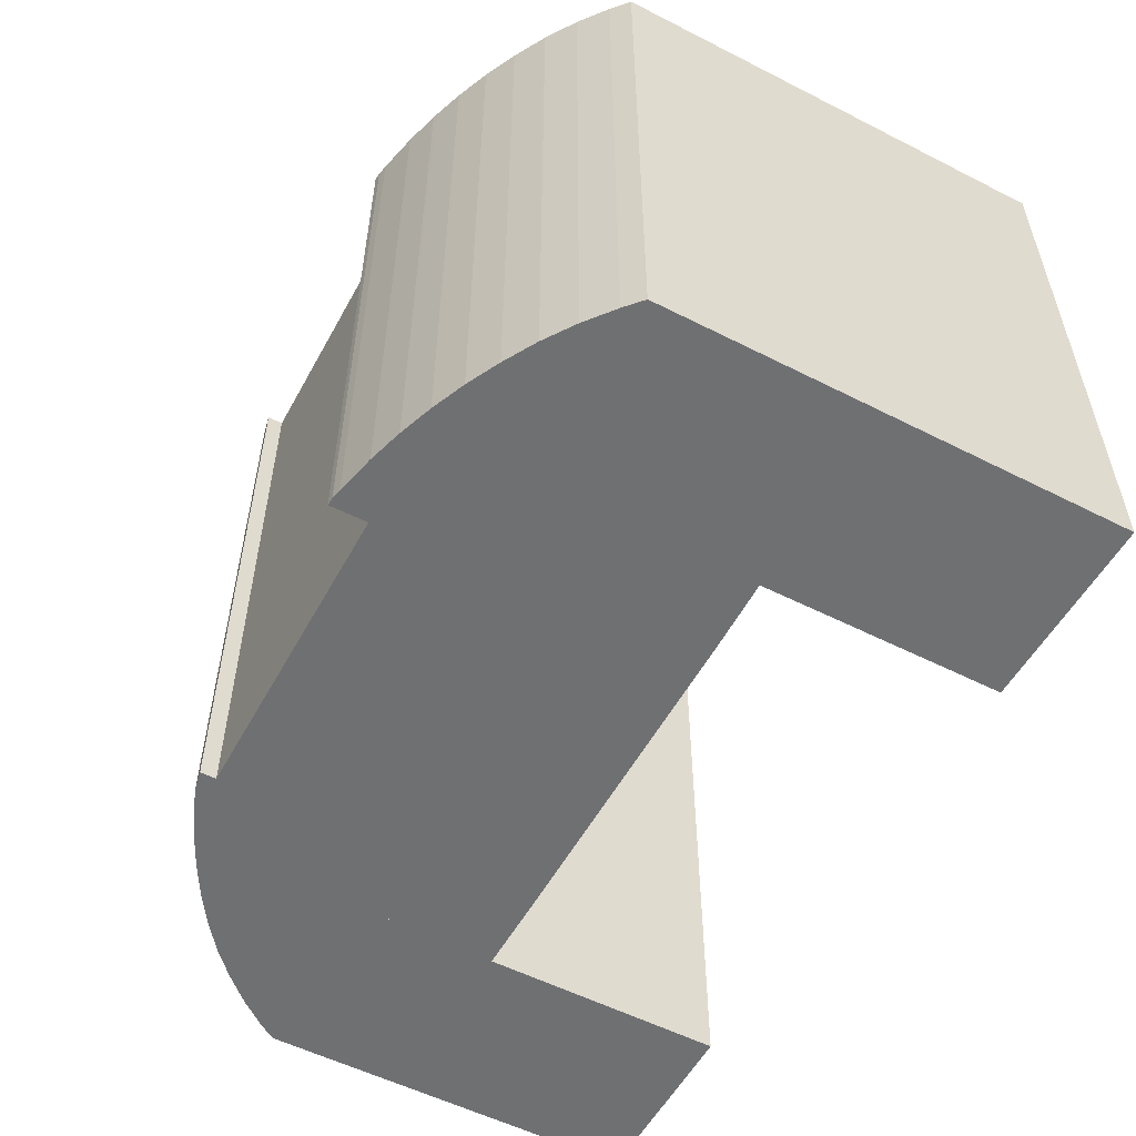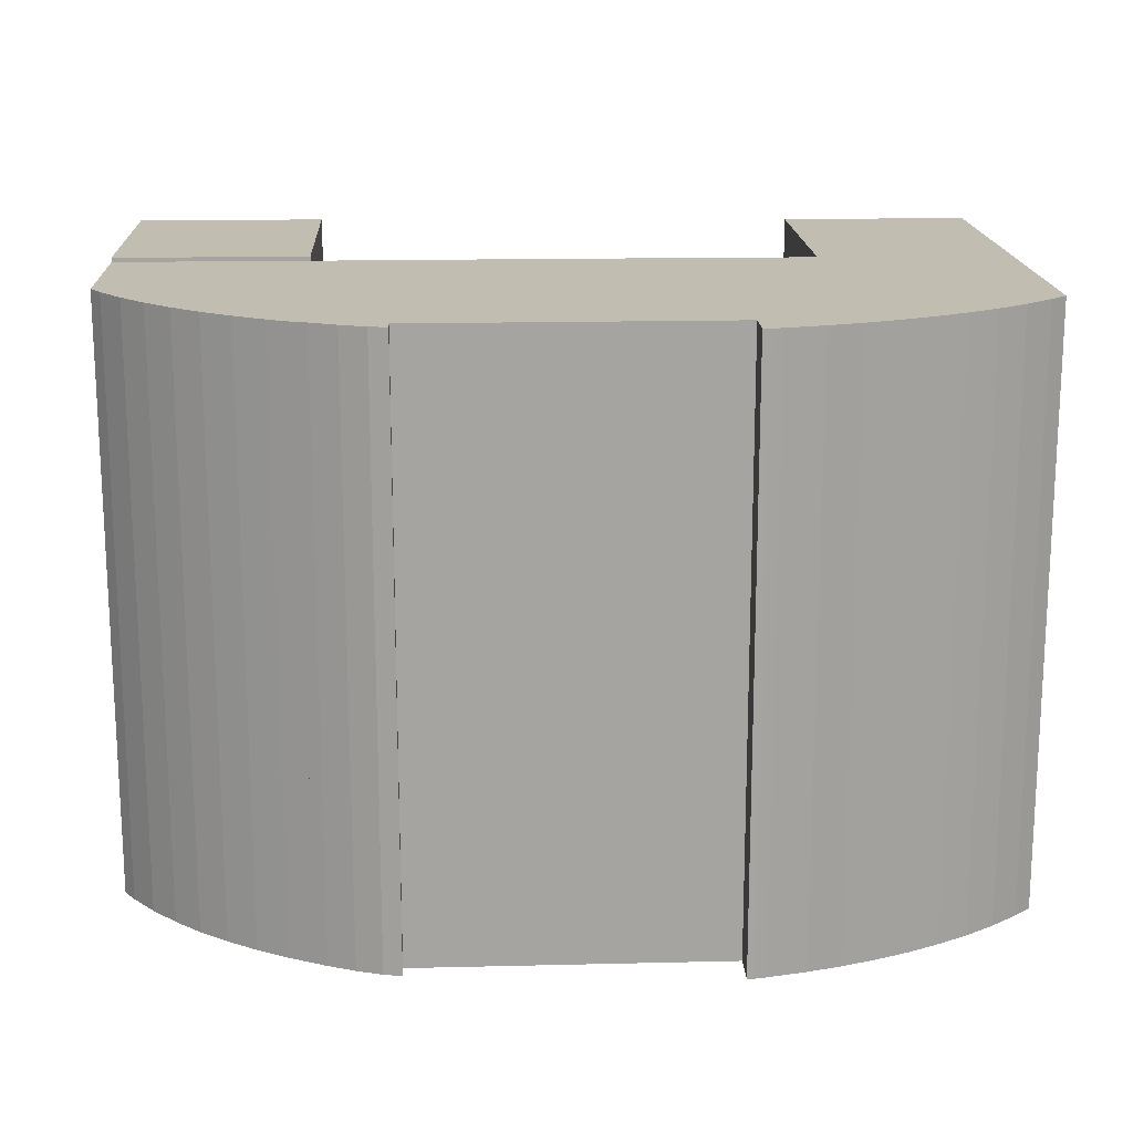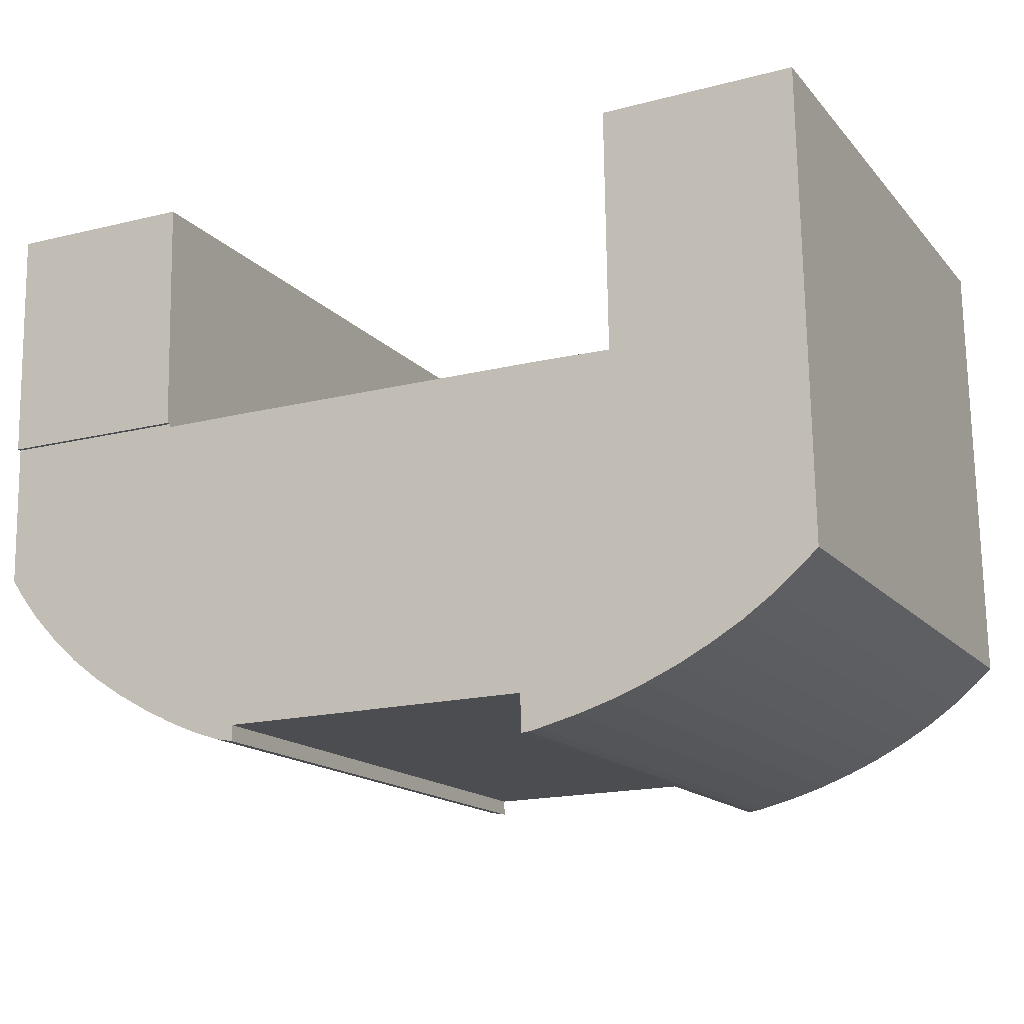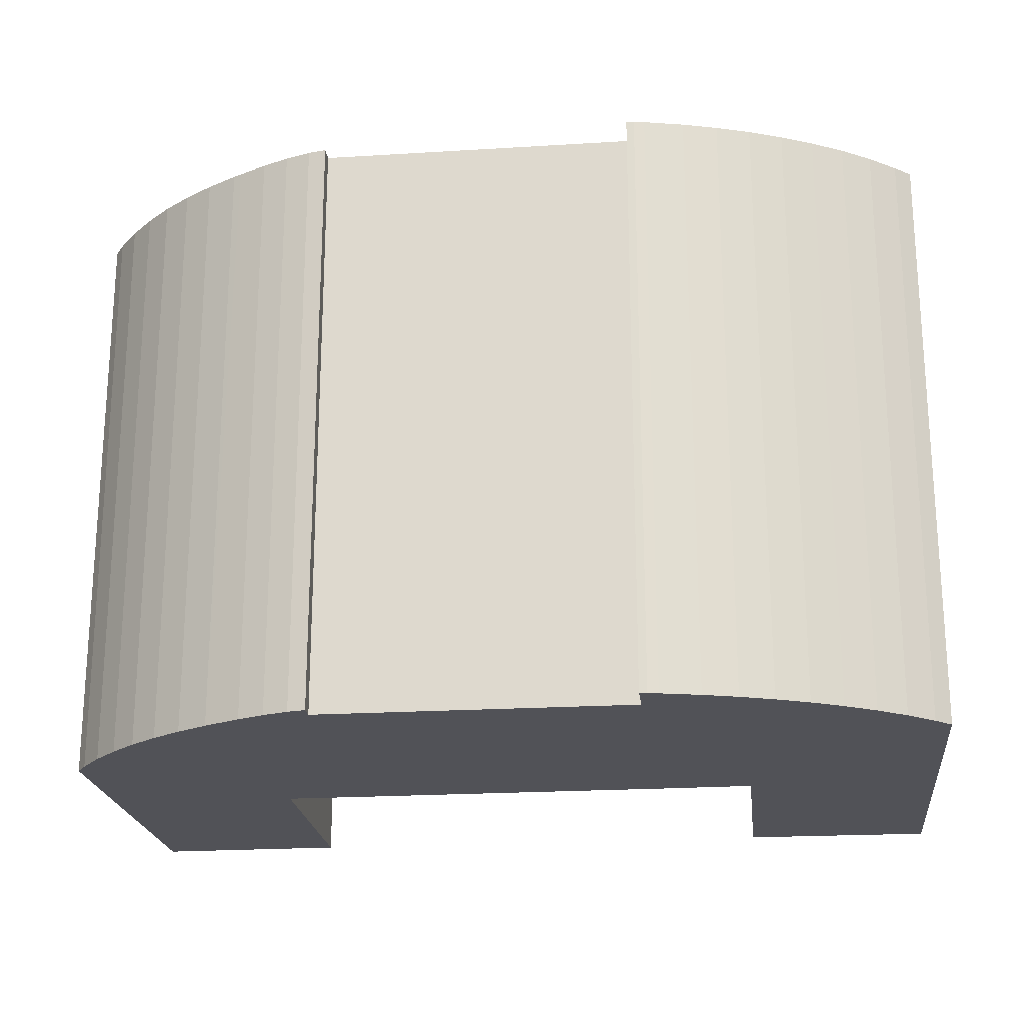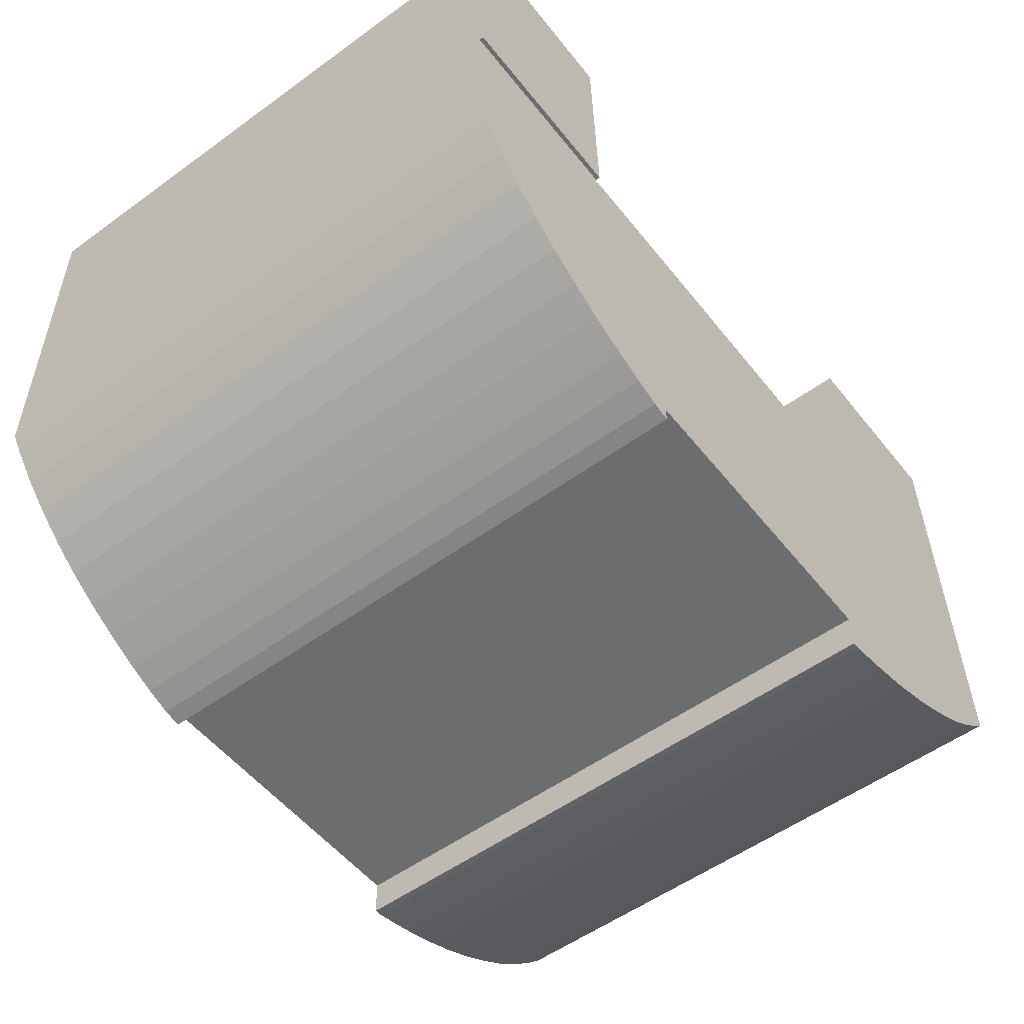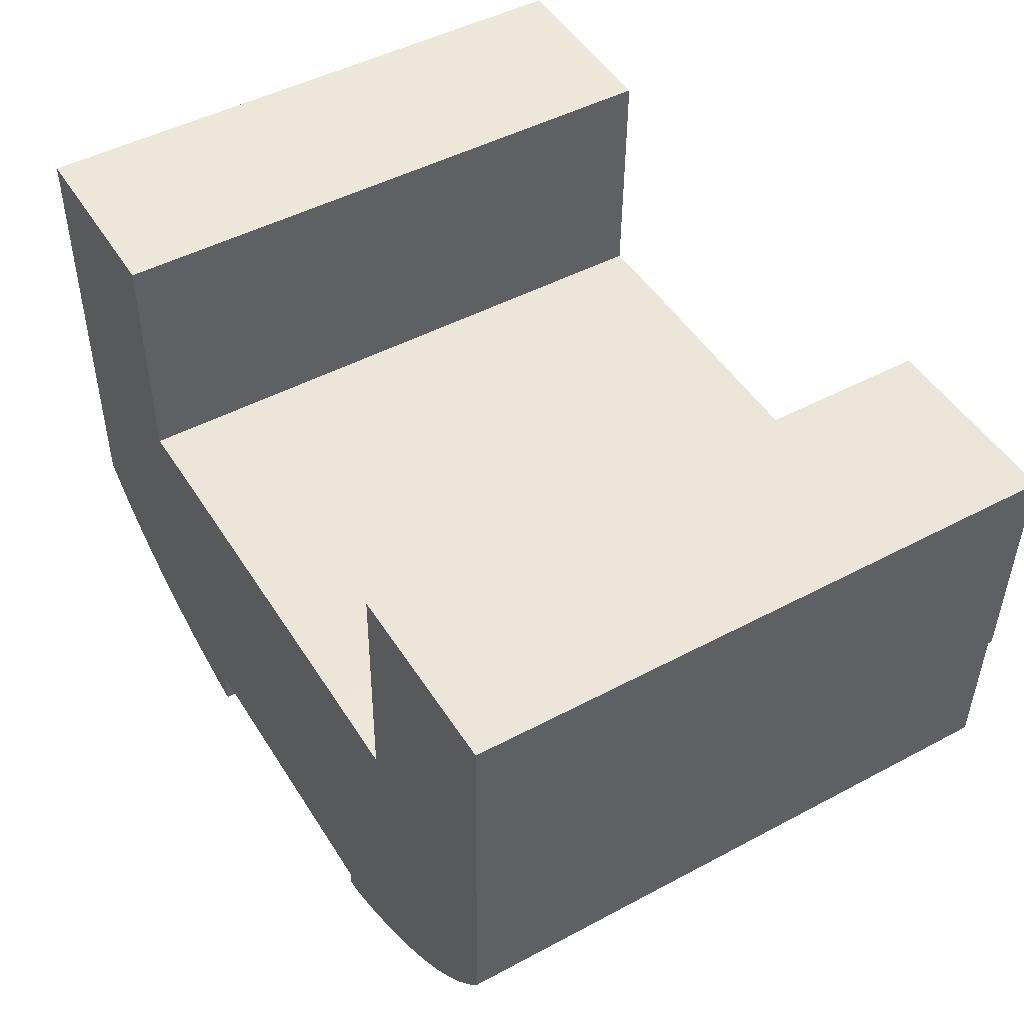
<metadata>
{"format":"obj","ext":"obj","renderer":"f3d","projection":"perspective","resolution":1024,"background":"white","views":[{"elev":-54.8,"azim":-117.3,"up":"+Y"},{"elev":16.9,"azim":178.3,"up":"+Y"},{"elev":-15.5,"azim":-153.9,"up":"+Z"},{"elev":-21.4,"azim":-172.7,"up":"+Y"},{"elev":-54.6,"azim":127.5,"up":"+Z"},{"elev":47.5,"azim":59.0,"up":"+Z"}]}
</metadata>
<code>
v  32.91 22.4 15.82
v  32.51 22.4 16.47
v  32.92 22.4 16.47
v  25.82 22.4 16.54
v  25.72 22.4 11.55
v  32.83 22.4 11.55
v  32.76 22.4 7.689
v  25.64 22.4 7.787
v  25.64 -4.768e-16 7.787
v  25.82 -1.013e-15 16.54
v  25.72 -7.075e-16 11.55
v  32.92 -1.008e-15 16.47
v  32.51 -1.008e-15 16.47
v  32.83 -7.075e-16 11.55
v  32.76 -4.708e-16 7.689
v  32.91 -9.688e-16 15.82
v  10.42 22.26 -5.249
v  10.72 22.26 -3.899
v  10.71 22.26 -5.273
v  10.04 22.26 -5.168
v  24.9 22.26 -3.87
v  25.53 22.26 7.654
v  25.33 22.26 -3.661
v  23.91 22.26 -4.275
v  22.98 22.26 -4.583
v  22.32 22.26 -4.703
v  22.33 22.26 -4.115
v  22.53 22.26 7.718
v  10.18 22.26 7.898
v  8.613 22.26 -4.803
v  7.373 22.26 -4.413
v  7.184 22.26 -4.342
v  6.158 22.26 -3.954
v  4.959 22.26 -3.425
v  7.388 22.26 7.903
v  3.806 22.26 -2.822
v  2.665 22.26 -2.144
v  7.284 22.26 7.903
v  7.286 22.26 8.038
v  7.337 22.26 11.55
v  1.597 22.26 -1.387
v  7.415 22.26 16.91
v  0.604 22.26 -0.563
v  0 22.26 1.363e-15
v  0.136 22.26 8.135
v  0.286 22.26 17.11
v  0.193 22.26 11.55
v  7.373 2.702e-16 -4.413
v  6.158 2.421e-16 -3.954
v  7.184 2.659e-16 -4.342
v  4.959 2.097e-16 -3.425
v  23.91 2.618e-16 -4.275
v  22.98 2.806e-16 -4.583
v  22.32 2.88e-16 -4.703
v  22.33 2.52e-16 -4.115
v  10.72 2.387e-16 -3.899
v  8.613 2.941e-16 -4.803
v  10.71 3.229e-16 -5.273
v  10.42 3.214e-16 -5.249
v  10.04 3.164e-16 -5.168
v  3.806 1.728e-16 -2.822
v  2.665 1.313e-16 -2.144
v  1.597 8.493e-17 -1.387
v  0.604 3.447e-17 -0.563
v  0 0 0
v  0.286 -1.048e-15 17.11
v  0.193 -7.075e-16 11.55
v  0.136 -4.981e-16 8.135
v  7.415 -1.036e-15 16.91
v  7.284 -4.839e-16 7.903
v  22.53 -4.726e-16 7.718
v  7.388 -4.839e-16 7.903
v  10.18 -4.836e-16 7.898
v  25.53 -4.687e-16 7.654
v  7.337 -7.075e-16 11.55
v  7.286 -4.922e-16 8.038
v  25.33 2.242e-16 -3.661
v  24.9 2.37e-16 -3.87
v  32.67 22.24 2.348
v  25.64 22.24 7.787
v  32.76 22.24 7.689
v  32.26 22.24 1.738
v  31.43 22.24 0.725
v  25.64 22.24 7.652
v  25.53 22.24 7.654
v  25.33 22.24 -3.661
v  30.52 22.24 -0.216
v  29.55 22.24 -1.083
v  28.52 22.24 -1.857
v  27.41 22.24 -2.571
v  26.26 22.24 -3.211
v  25.96 22.24 -3.36
v  27.41 1.574e-16 -2.571
v  26.26 1.966e-16 -3.211
v  25.96 2.057e-16 -3.36
v  32.67 -1.438e-16 2.348
v  32.26 -1.064e-16 1.738
v  31.43 -4.439e-17 0.725
v  30.52 1.323e-17 -0.216
v  28.52 1.137e-16 -1.857
v  29.55 6.631e-17 -1.083
v  25.64 -4.685e-16 7.652
g defaultobject
f 1 2 3
f 2 1 4
f 4 1 5
f 5 1 6
f 5 6 7
f 5 7 8
f 9 5 8
f 5 9 4
f 4 9 10
f 10 9 11
f 10 2 4
f 2 10 3
f 3 10 12
f 12 10 13
f 12 1 3
f 1 12 6
f 6 12 7
f 7 12 14
f 7 14 15
f 14 12 16
f 15 8 7
f 8 15 9
f 13 16 12
f 16 13 10
f 16 10 14
f 14 10 15
f 15 10 11
f 15 11 9
f 17 18 19
f 18 17 20
f 21 22 23
f 22 21 24
f 22 24 25
f 22 25 26
f 22 26 27
f 22 27 18
f 22 18 28
f 28 18 29
f 29 18 20
f 29 20 30
f 29 30 31
f 29 31 32
f 29 32 33
f 29 33 34
f 29 34 35
f 35 34 36
f 35 36 37
f 35 37 38
f 38 37 39
f 39 37 40
f 40 37 41
f 40 41 42
f 42 41 43
f 42 43 44
f 42 44 45
f 42 45 46
f 46 45 47
f 48 32 31
f 32 48 33
f 33 48 49
f 49 48 50
f 51 33 49
f 52 24 21
f 52 25 24
f 25 52 53
f 53 26 25
f 26 53 54
f 55 18 27
f 18 55 56
f 57 31 30
f 31 57 48
f 58 17 19
f 17 58 59
f 59 20 17
f 20 59 60
f 60 30 20
f 30 60 57
f 51 34 33
f 51 36 34
f 36 51 61
f 61 37 36
f 37 61 62
f 62 41 37
f 41 62 63
f 63 43 41
f 43 63 64
f 64 44 43
f 44 64 65
f 65 45 44
f 45 65 47
f 47 65 46
f 46 65 66
f 66 65 67
f 67 65 68
f 54 27 26
f 27 54 55
f 66 42 46
f 42 66 69
f 70 35 38
f 35 70 29
f 29 70 28
f 28 70 71
f 71 70 72
f 71 72 73
f 71 22 28
f 22 71 74
f 69 40 42
f 40 69 39
f 39 69 38
f 38 69 75
f 38 75 70
f 70 75 76
f 74 23 22
f 23 74 77
f 56 19 18
f 19 56 58
f 77 21 23
f 21 77 78
f 52 21 78
f 52 54 53
f 54 52 78
f 54 78 55
f 55 78 77
f 55 77 74
f 55 74 56
f 56 74 48
f 48 74 50
f 50 74 49
f 49 74 51
f 51 74 61
f 61 74 62
f 62 74 63
f 63 74 64
f 64 74 65
f 65 74 70
f 65 70 68
f 70 74 71
f 70 71 73
f 70 73 72
f 68 70 76
f 68 76 75
f 68 75 67
f 67 75 69
f 67 69 66
f 56 59 58
f 59 56 60
f 60 56 57
f 57 56 48
f 79 80 81
f 80 79 82
f 80 82 83
f 80 83 84
f 84 83 85
f 85 83 86
f 86 83 87
f 86 87 88
f 86 88 89
f 86 89 90
f 86 90 91
f 86 91 92
f 93 91 90
f 91 93 94
f 94 92 91
f 92 94 86
f 86 94 77
f 77 94 95
f 96 82 79
f 82 96 97
f 97 83 82
f 83 97 98
f 98 87 83
f 87 98 99
f 100 90 89
f 90 100 93
f 99 88 87
f 88 99 101
f 101 89 88
f 89 101 100
f 77 85 86
f 85 77 74
f 102 80 84
f 80 102 9
f 74 84 85
f 84 74 102
f 9 81 80
f 81 9 15
f 15 79 81
f 79 15 96
f 9 96 15
f 96 9 97
f 97 9 98
f 98 9 99
f 99 9 102
f 99 102 74
f 99 74 77
f 99 77 101
f 101 77 100
f 100 77 93
f 93 77 94
f 94 77 95

</code>
